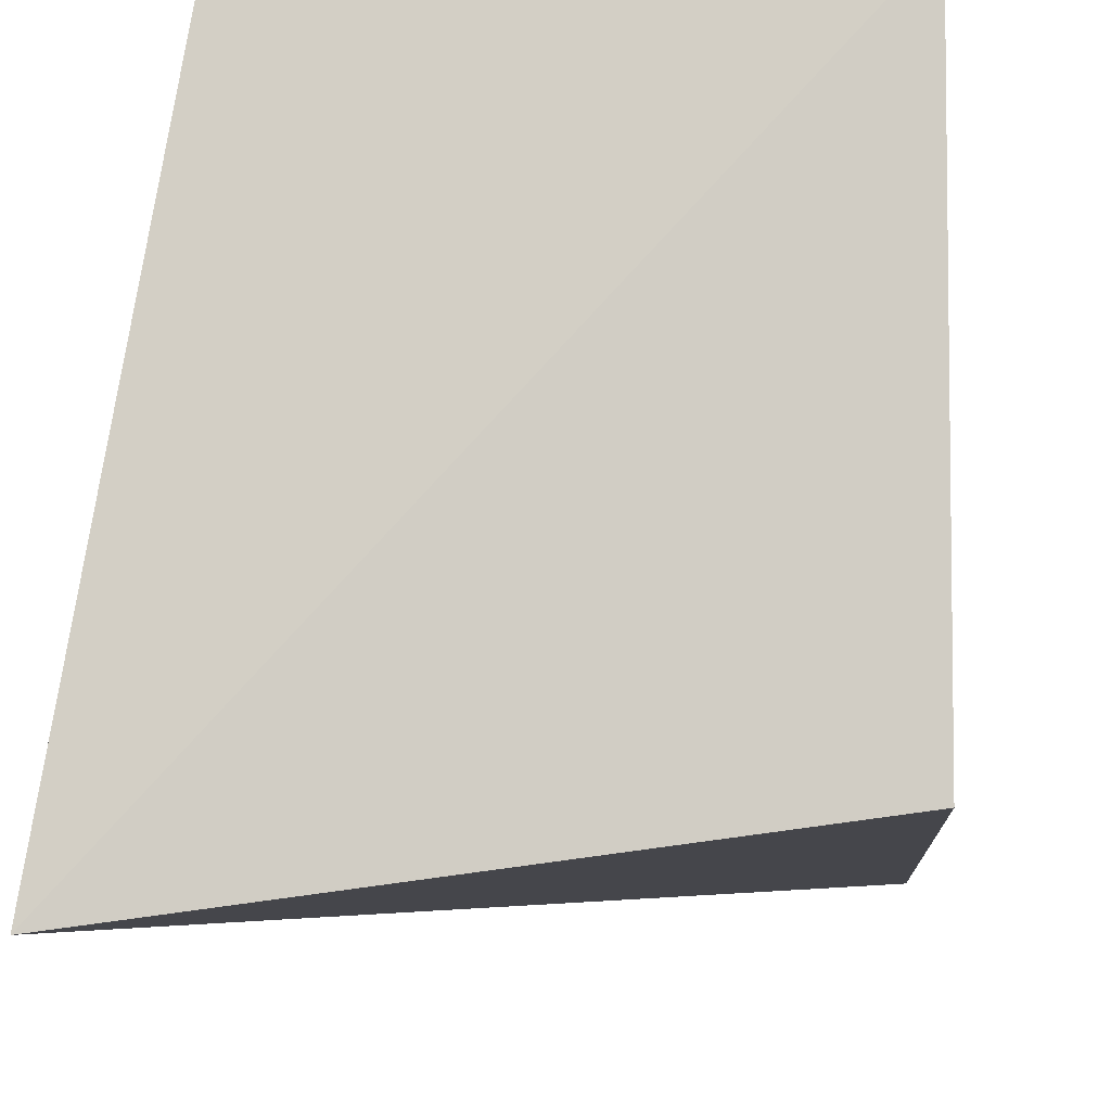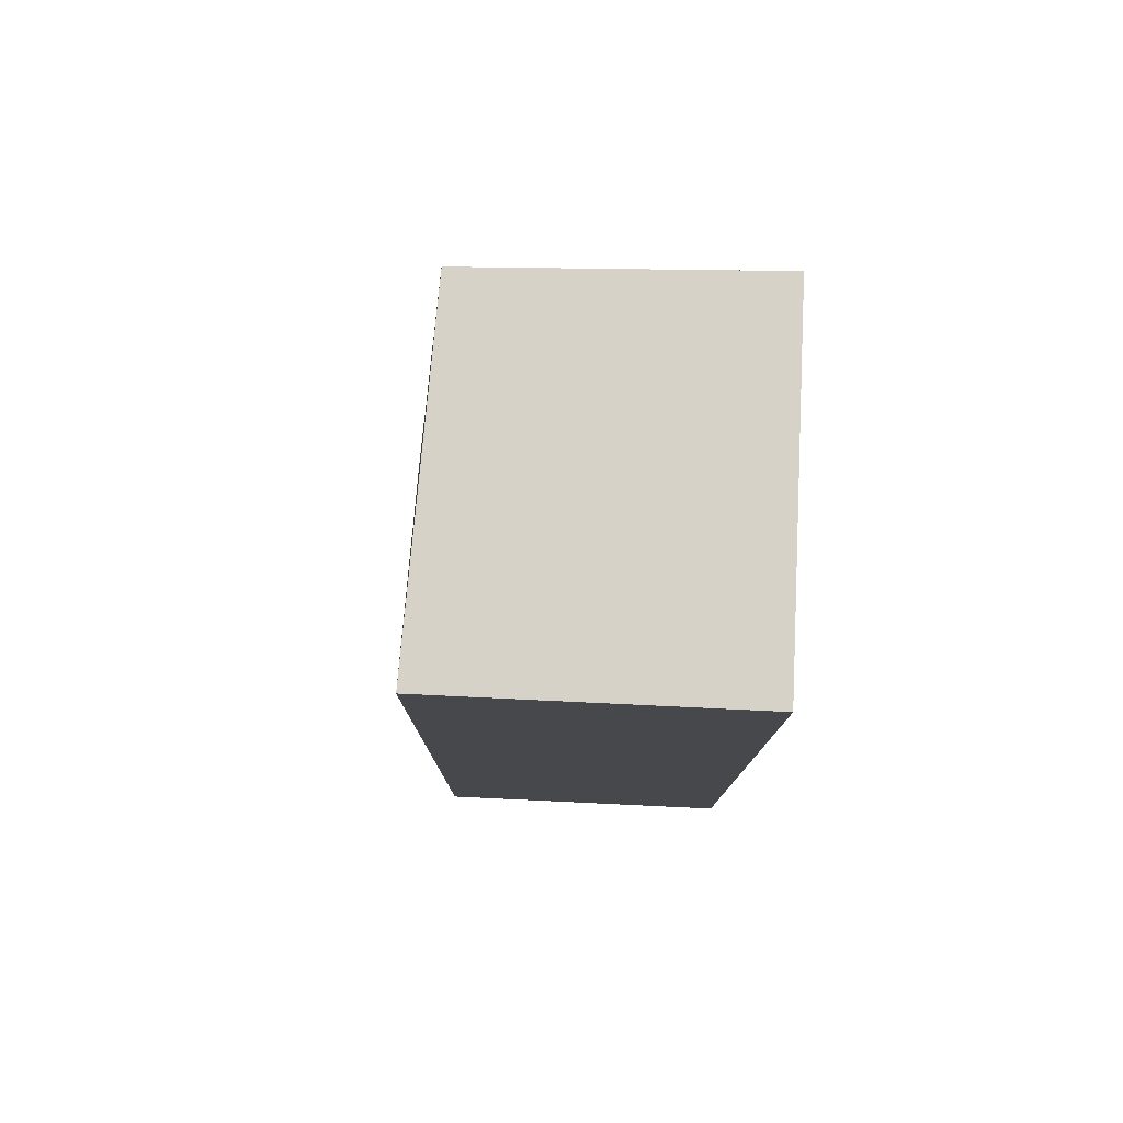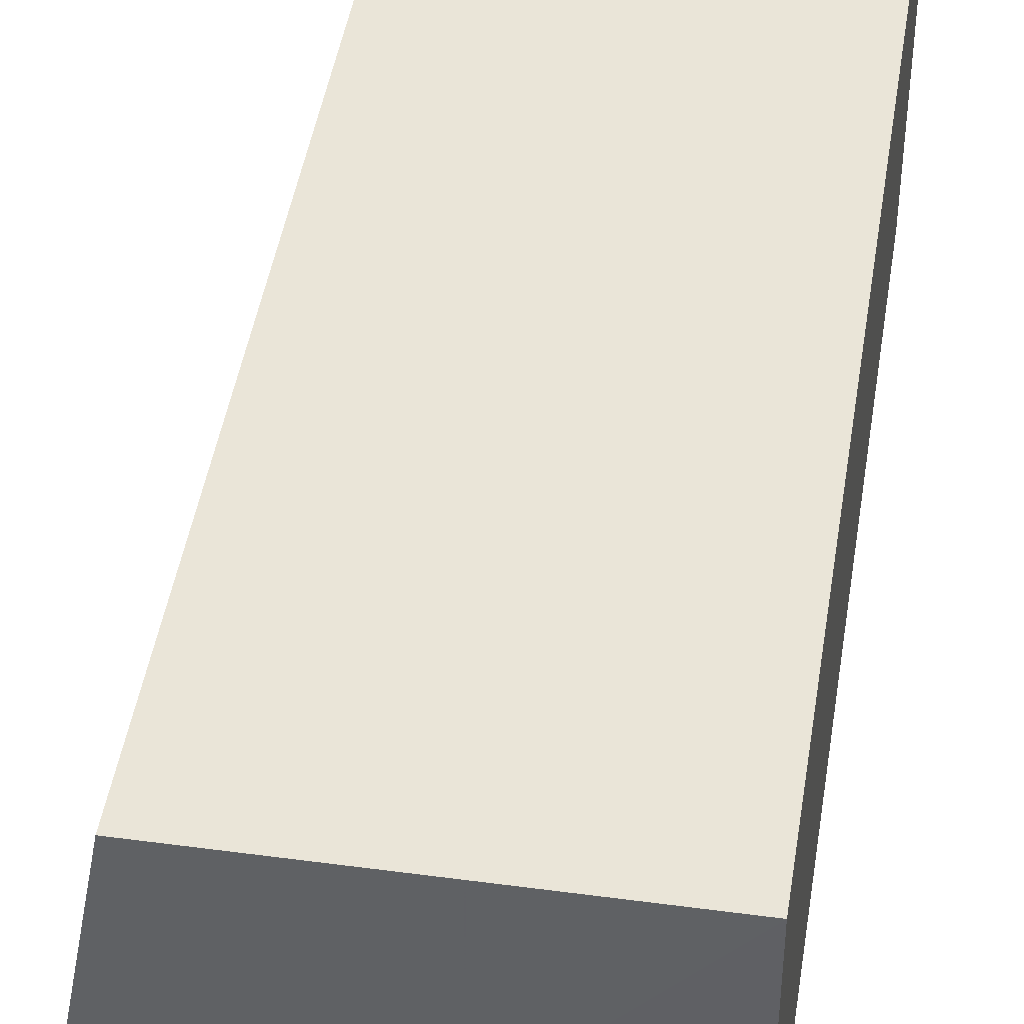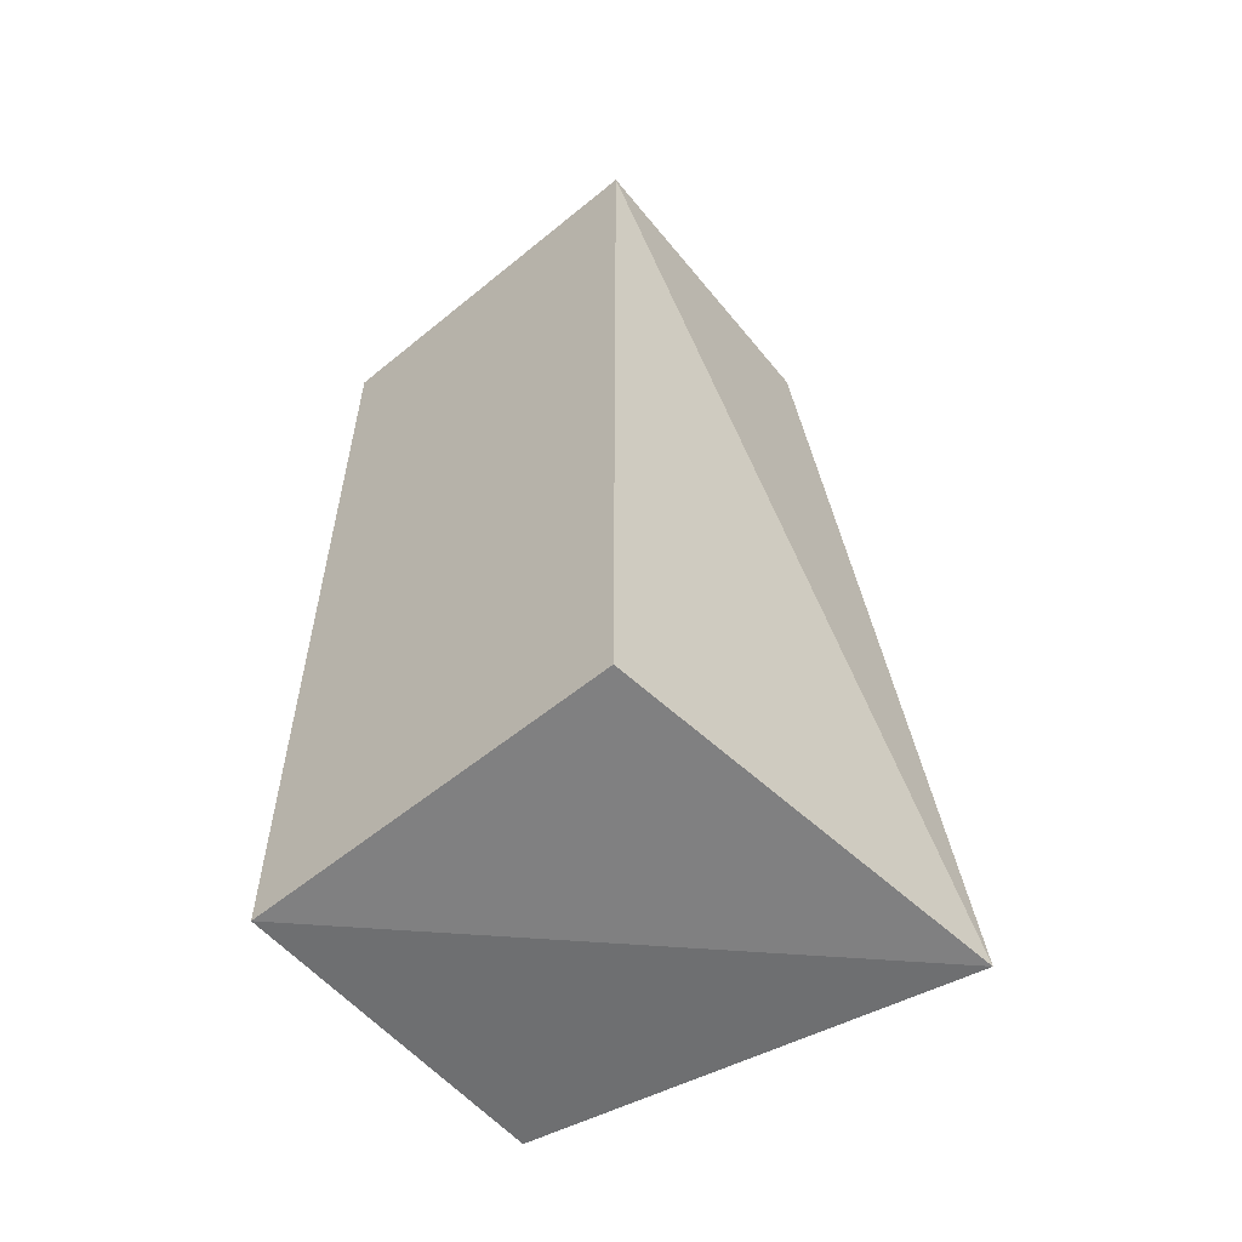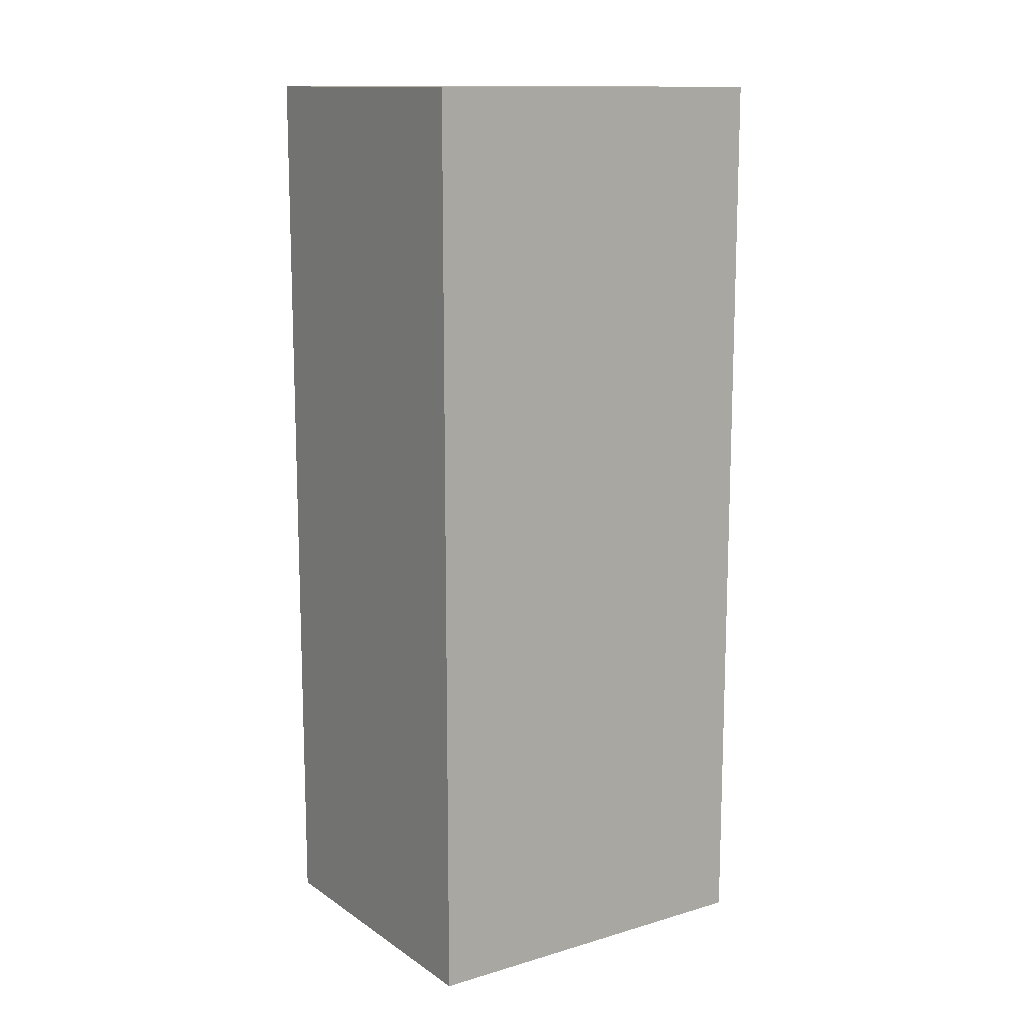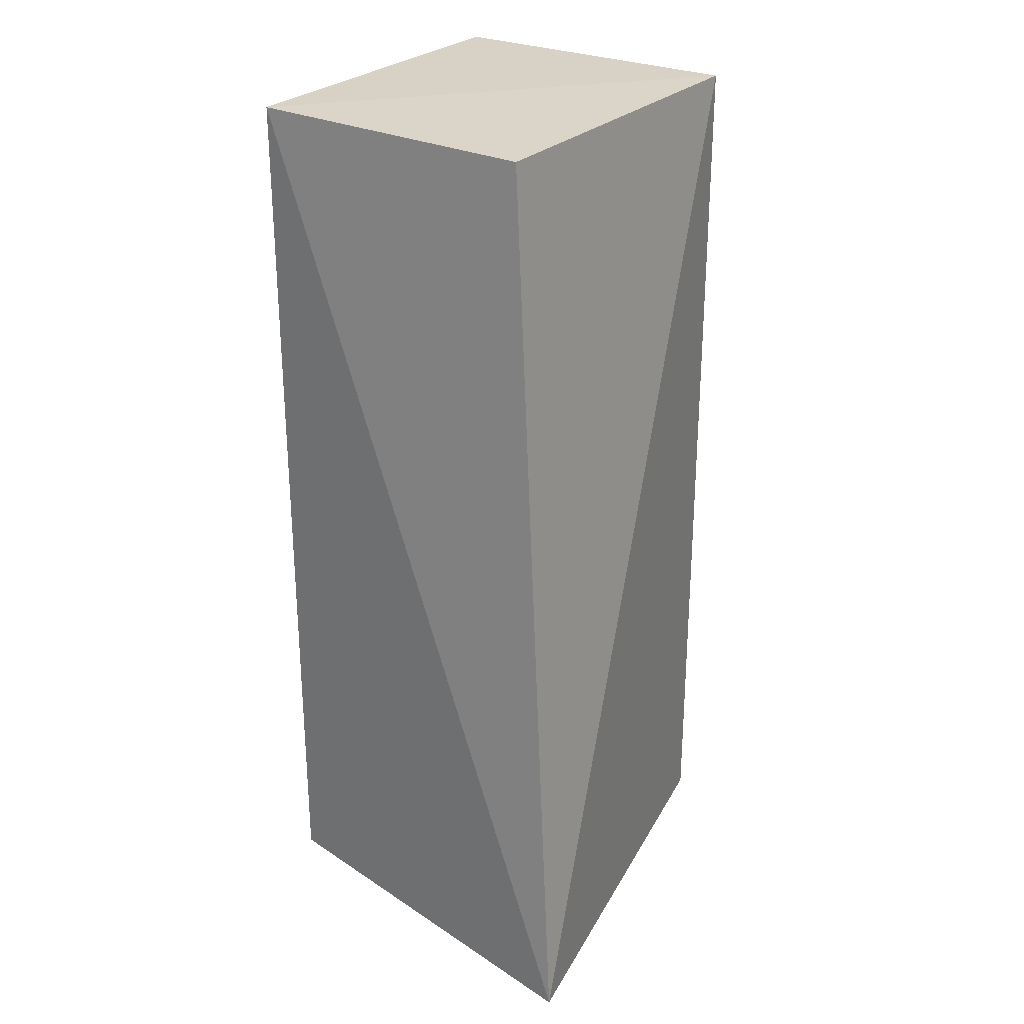
<metadata>
{"format":"obj","ext":"obj","renderer":"f3d","projection":"perspective","resolution":1024,"background":"white","views":[{"elev":-6.6,"azim":-176.3,"up":"+Y"},{"elev":78.4,"azim":-177.3,"up":"+Z"},{"elev":44.6,"azim":-171.1,"up":"+Y"},{"elev":-57.3,"azim":-49.6,"up":"+Z"},{"elev":13.0,"azim":-124.0,"up":"+Z"},{"elev":27.4,"azim":34.3,"up":"+Z"}]}
</metadata>
<code>
v 0.009668 -7.006e-05 0.005752
v 0.009533 -0.003427 0.005679
v 0.01034 -0.003985 -0.003066
v 0.006731 -7.006e-05 -0.002815
v 0.006731 -7.006e-05 0.005752
v 0.006731 -0.003497 -0.002815
v 0.009668 -7.006e-05 -0.002815
v 0.006731 -0.003497 0.005752
f 1 2 3
f 5 1 4
f 6 4 3
f 6 5 4
f 7 1 3
f 7 3 4
f 7 4 1
f 8 2 1
f 8 1 5
f 8 5 6
f 8 6 3
f 8 3 2

</code>
